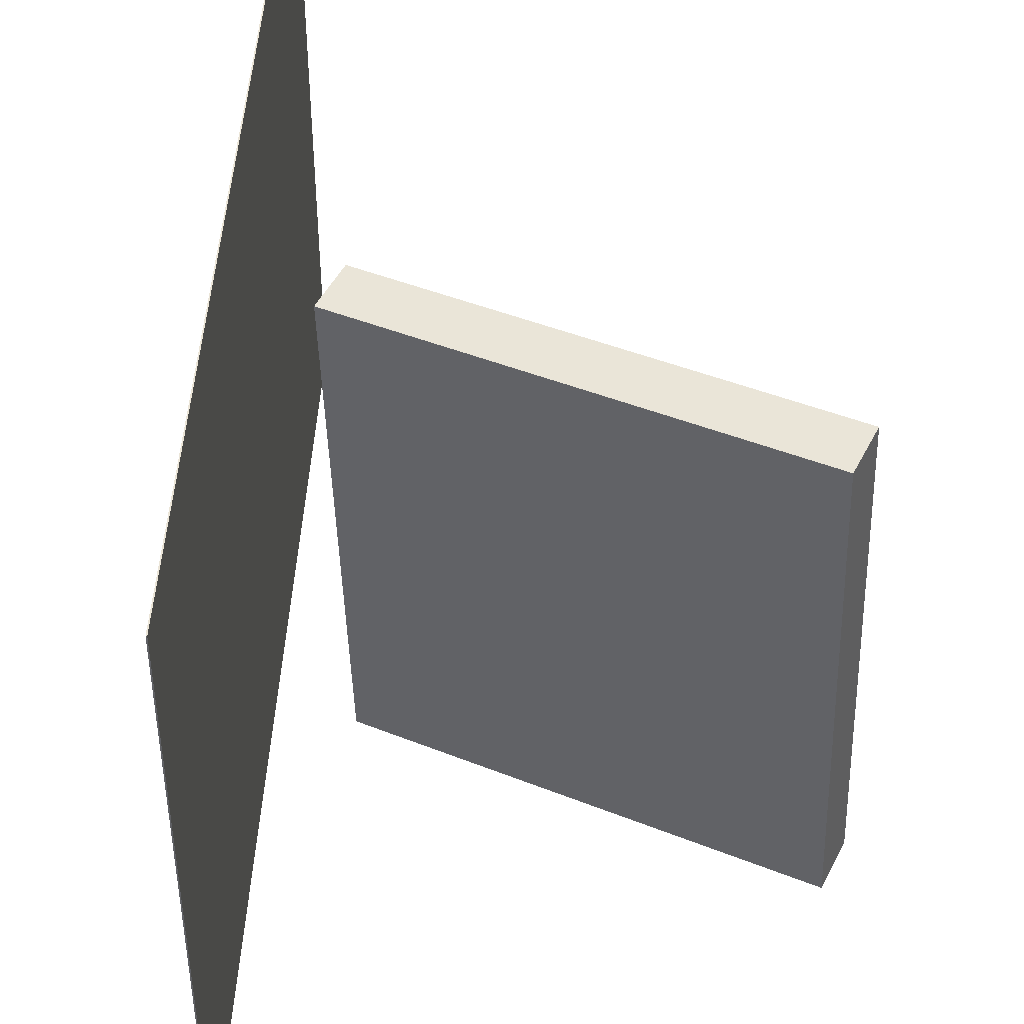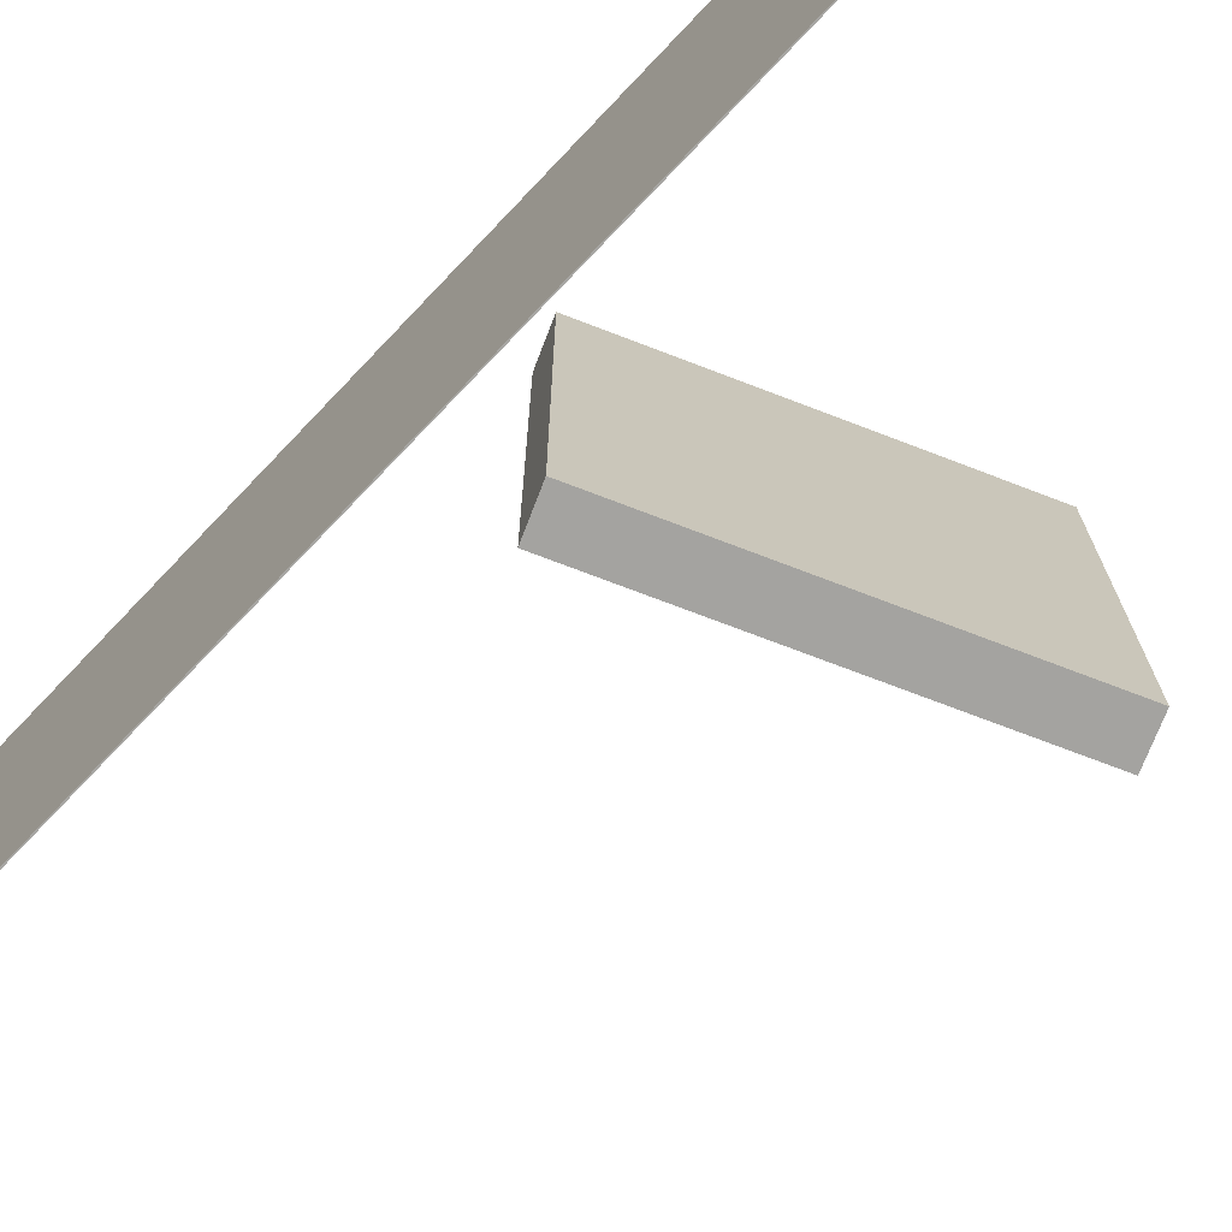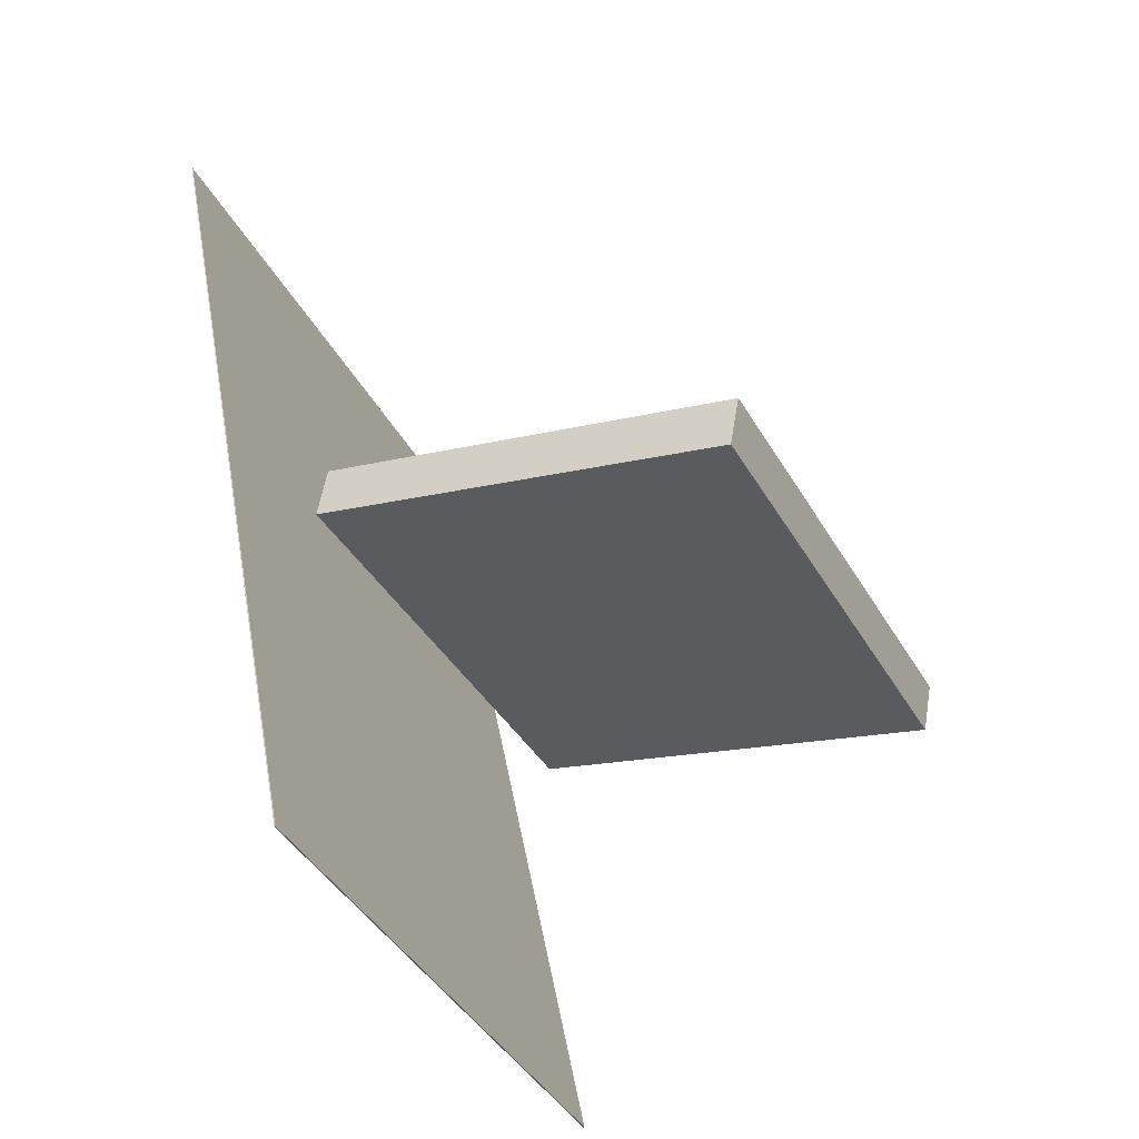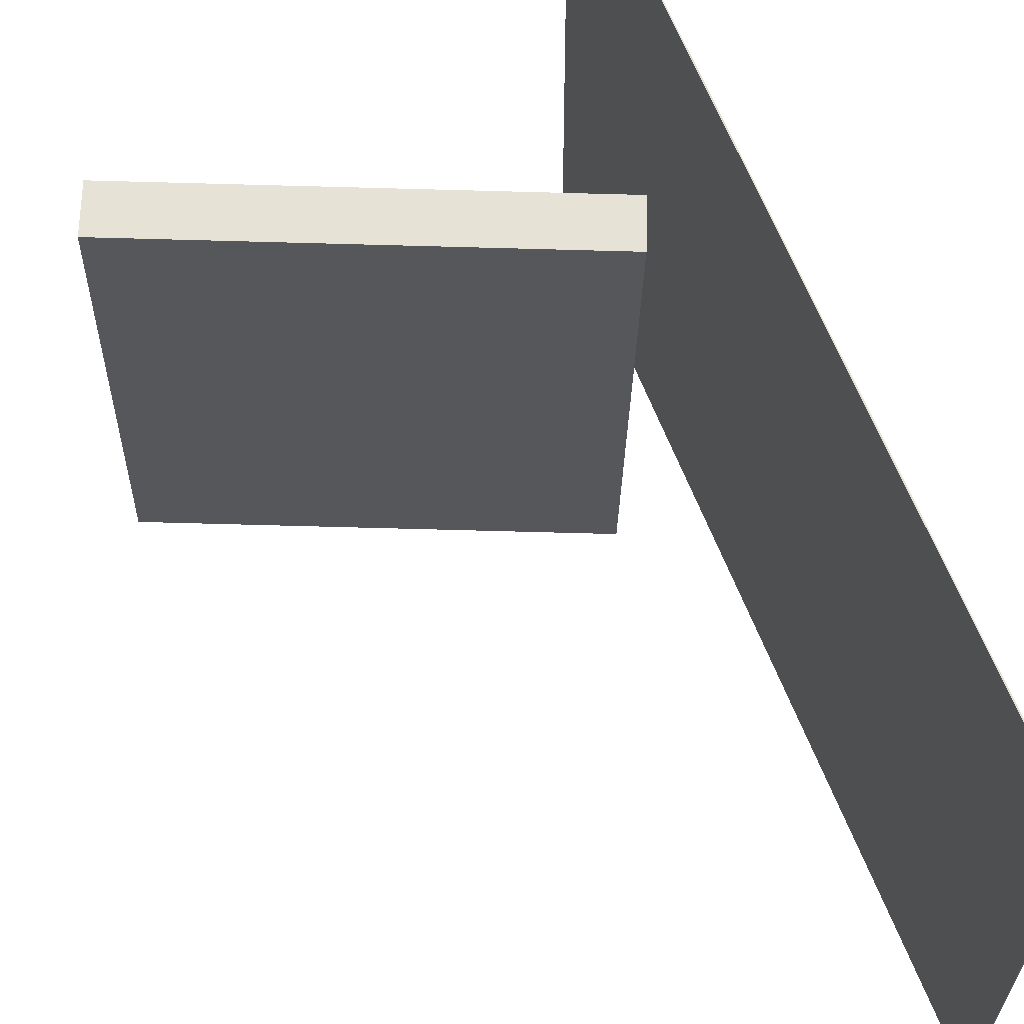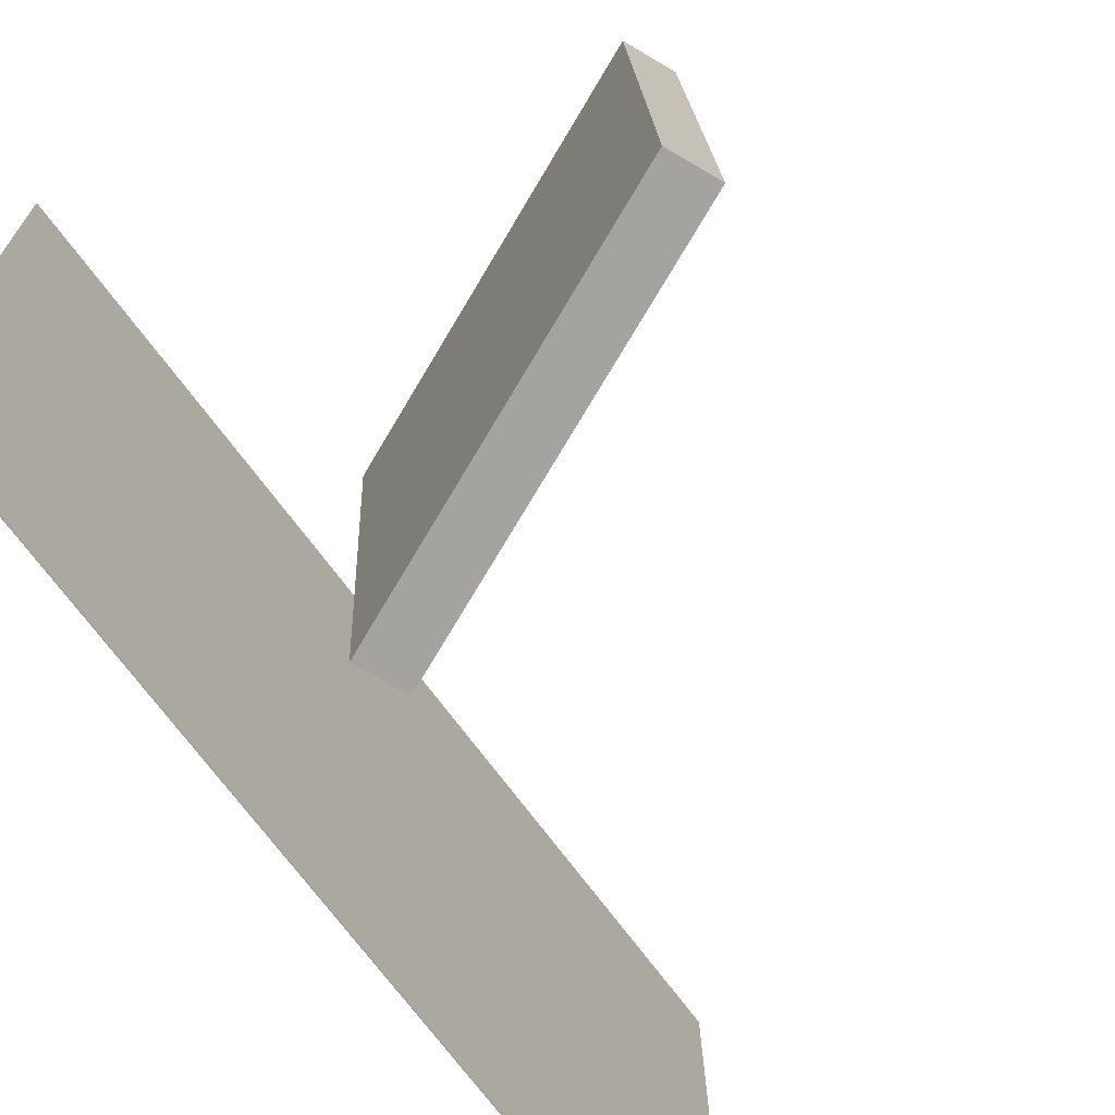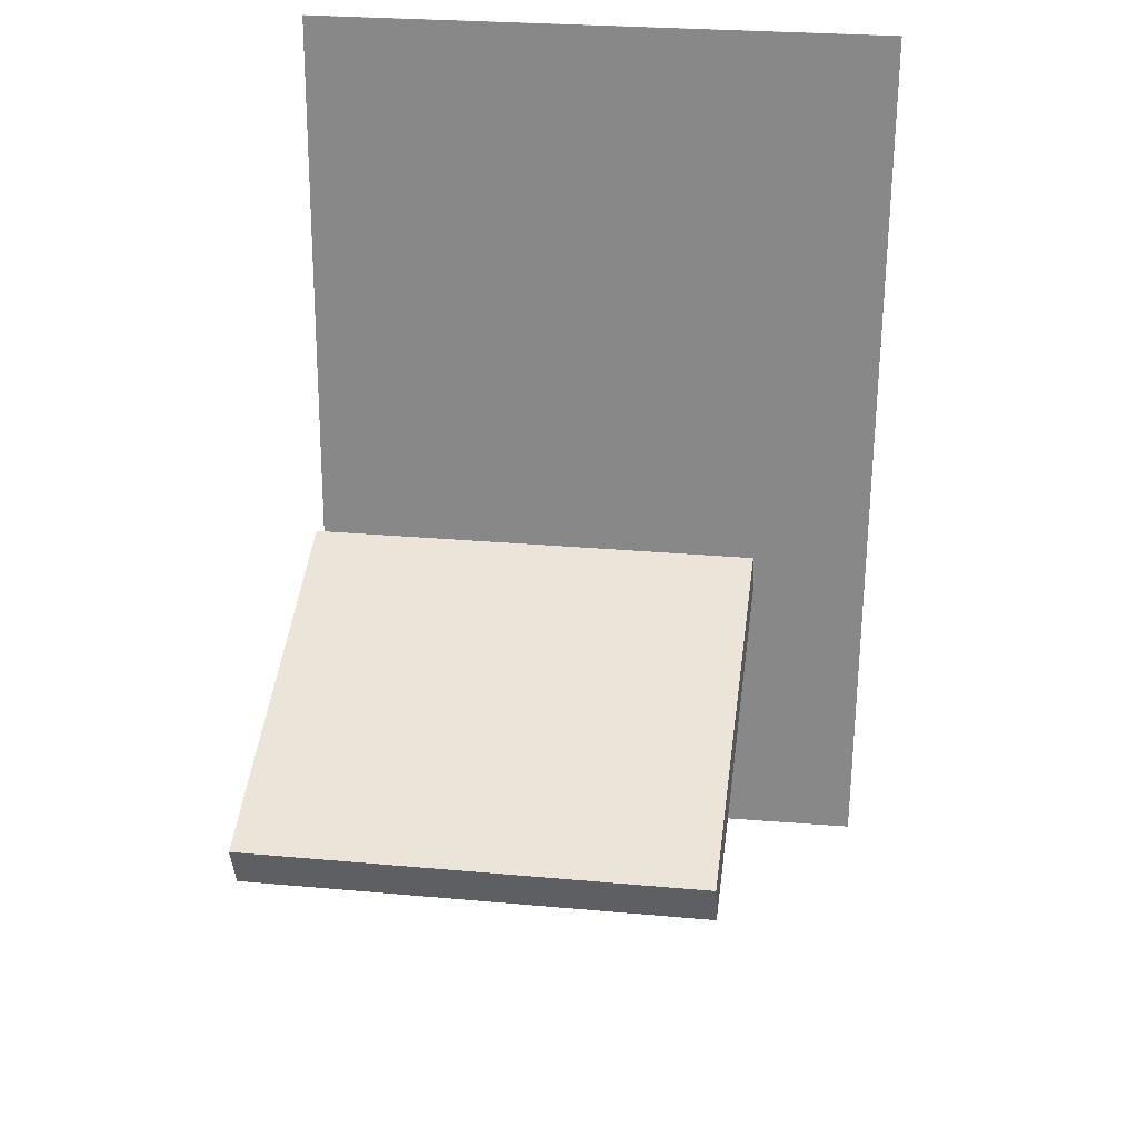
<metadata>
{"format":"obj","ext":"obj","renderer":"f3d","projection":"perspective","resolution":1024,"background":"white","views":[{"elev":44.8,"azim":14.2,"up":"+Z"},{"elev":-74.9,"azim":-32.5,"up":"+Z"},{"elev":-40.3,"azim":25.5,"up":"+Y"},{"elev":65.2,"azim":169.7,"up":"+Z"},{"elev":-72.8,"azim":47.8,"up":"+Z"},{"elev":37.4,"azim":96.9,"up":"+Y"}]}
</metadata>
<code>
v -0.1058 -0.3824 -0.3009
v -0.1036 -0.3908 0.231
v -0.1068 -0.3826 -0.3009
v -0.1046 -0.391 0.231
v -0.2622 0.4129 -0.2876
v -0.26 0.4045 0.2443
v -0.2632 0.4127 -0.2876
v -0.261 0.4043 0.2443
f 1.0 7.0 5.0
f 1.0 3.0 7.0
f 1.0 4.0 3.0
f 1.0 2.0 4.0
f 3.0 8.0 7.0
f 3.0 4.0 8.0
f 5.0 7.0 8.0
f 5.0 8.0 6.0
f 1.0 5.0 6.0
f 1.0 6.0 2.0
f 2.0 6.0 8.0
f 2.0 8.0 4.0
v 0.2738 -0.1459 -0.1853
v 0.2647 -0.1581 0.2294
v -0.0885 -0.0722 -0.1911
v -0.09753 -0.08435 0.2237
v 0.2825 -0.1031 -0.1839
v 0.2734 -0.1153 0.2309
v -0.07981 -0.02939 -0.1896
v -0.08884 -0.04154 0.2252
f 9.0 15.0 13.0
f 9.0 11.0 15.0
f 9.0 12.0 11.0
f 9.0 10.0 12.0
f 11.0 16.0 15.0
f 11.0 12.0 16.0
f 13.0 15.0 16.0
f 13.0 16.0 14.0
f 9.0 13.0 14.0
f 9.0 14.0 10.0
f 10.0 14.0 16.0
f 10.0 16.0 12.0

</code>
